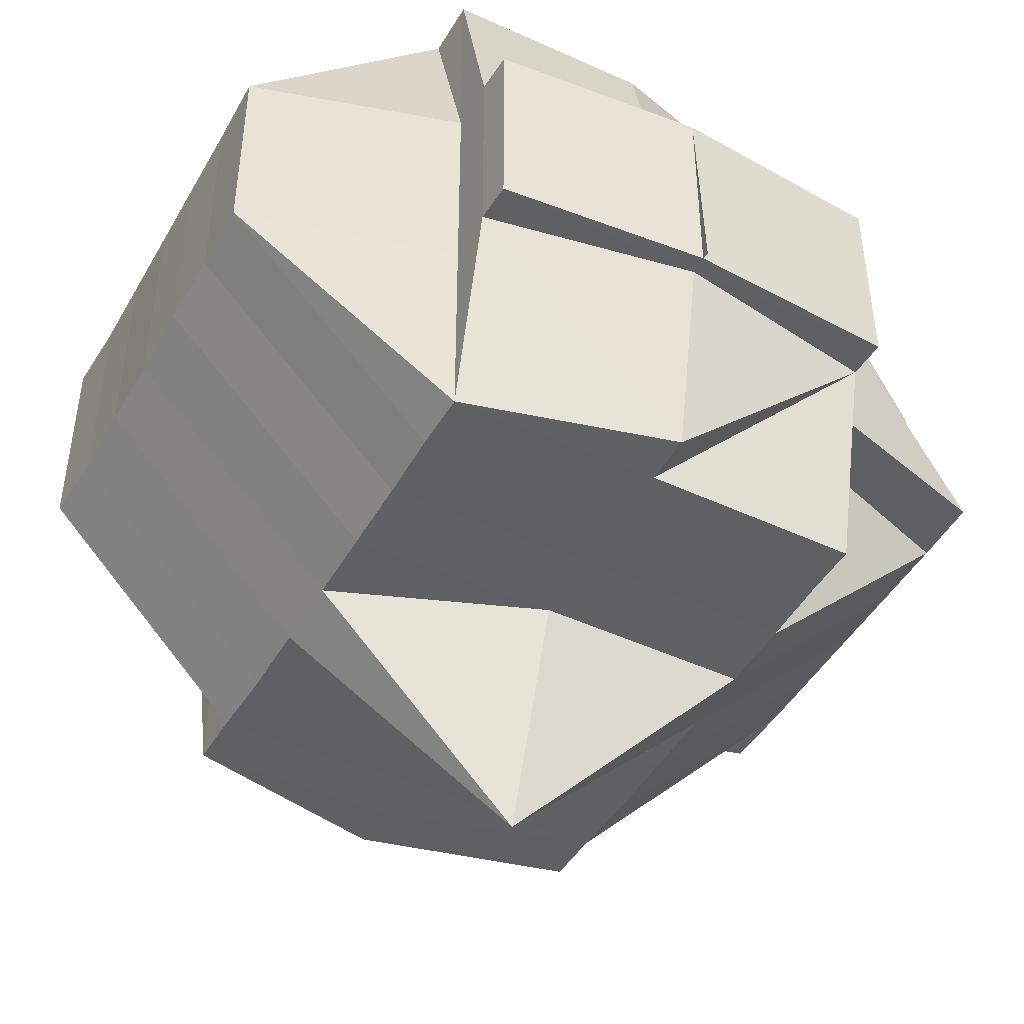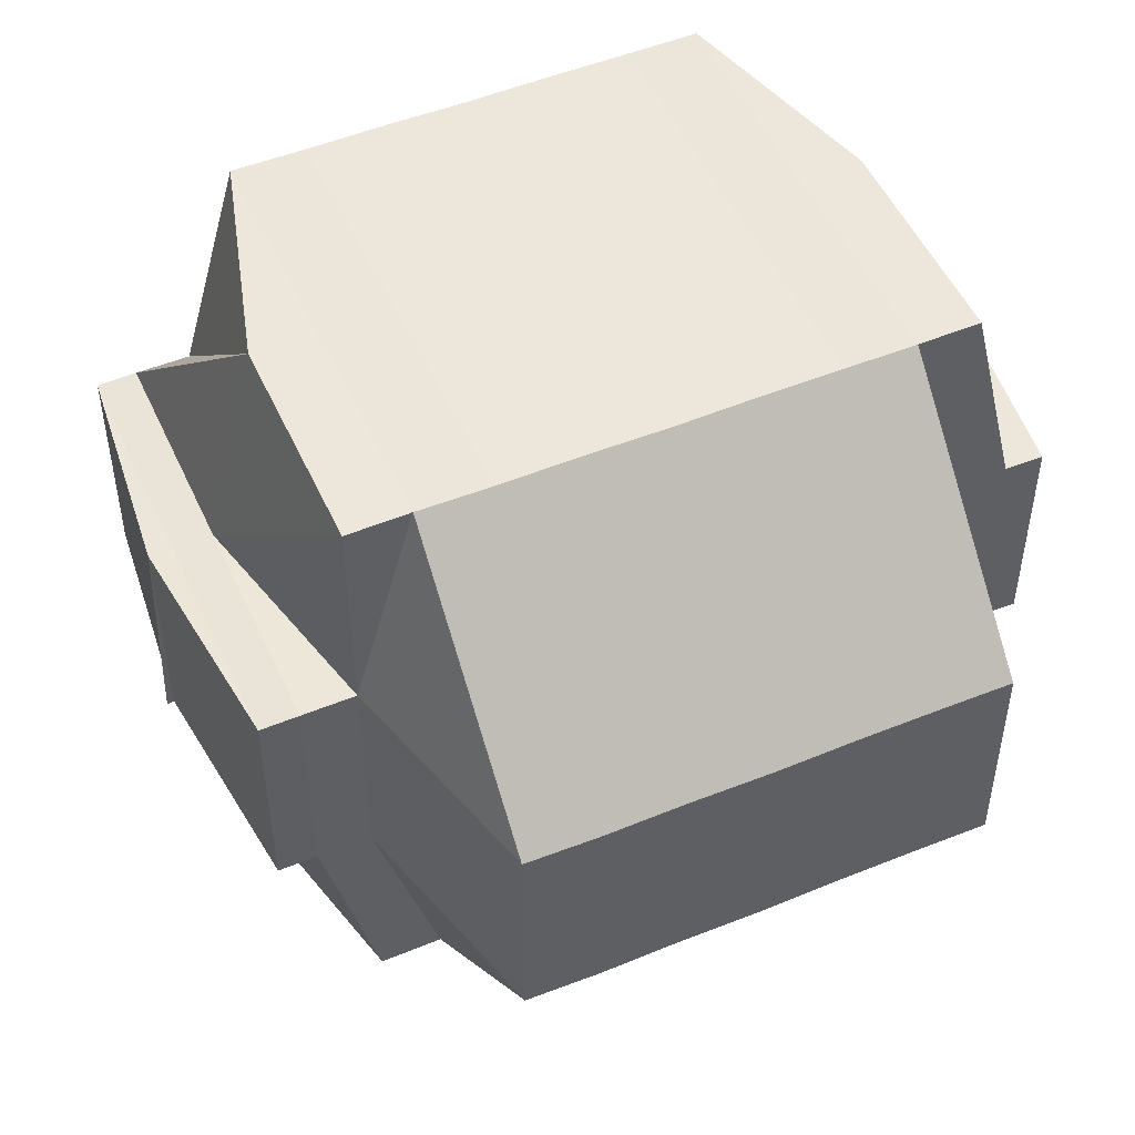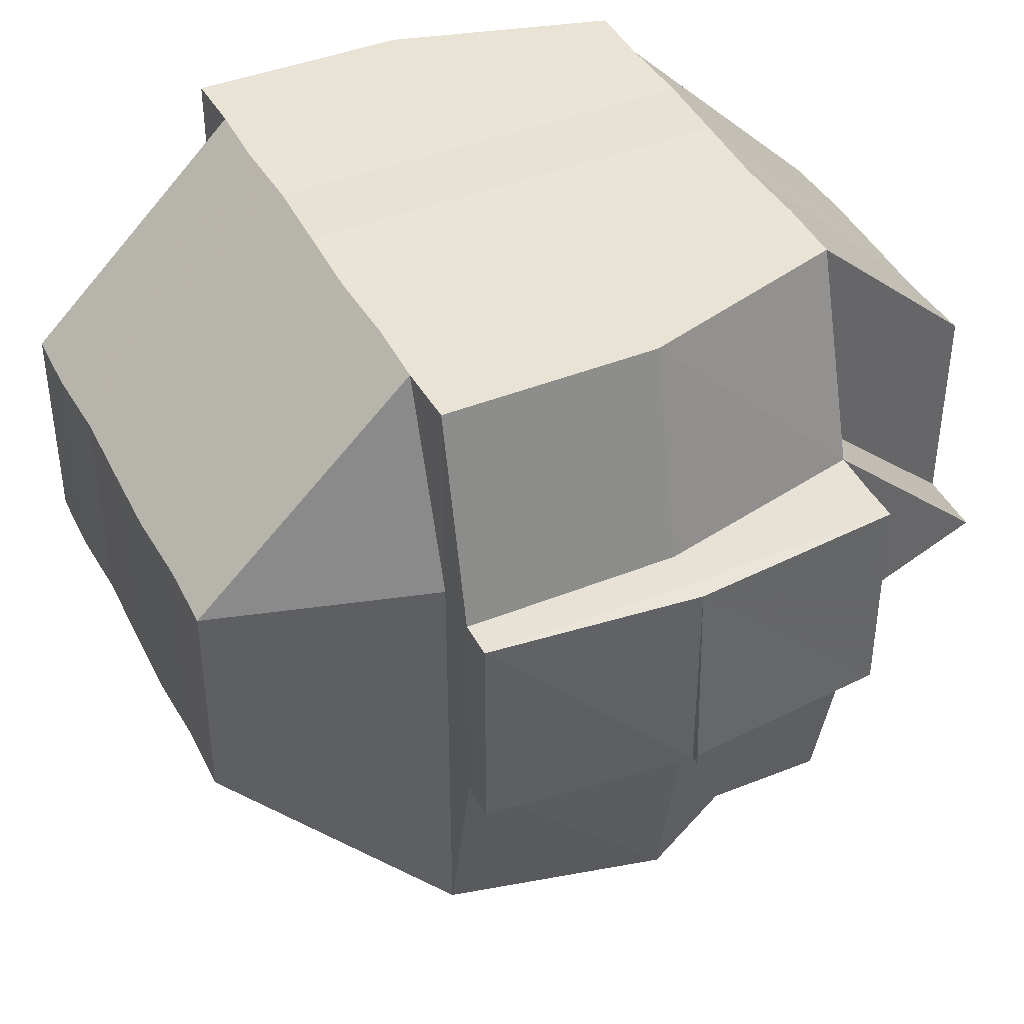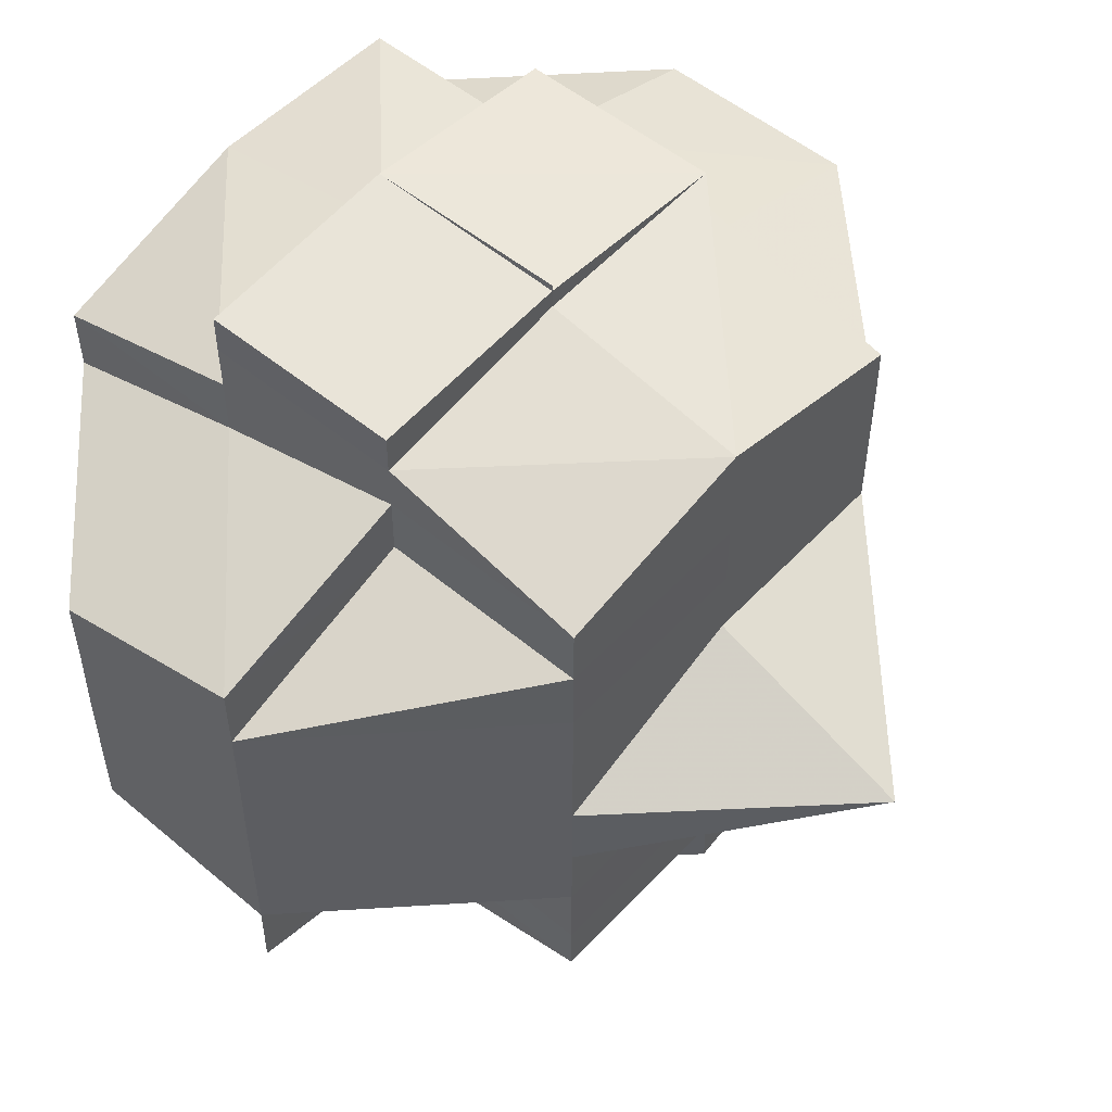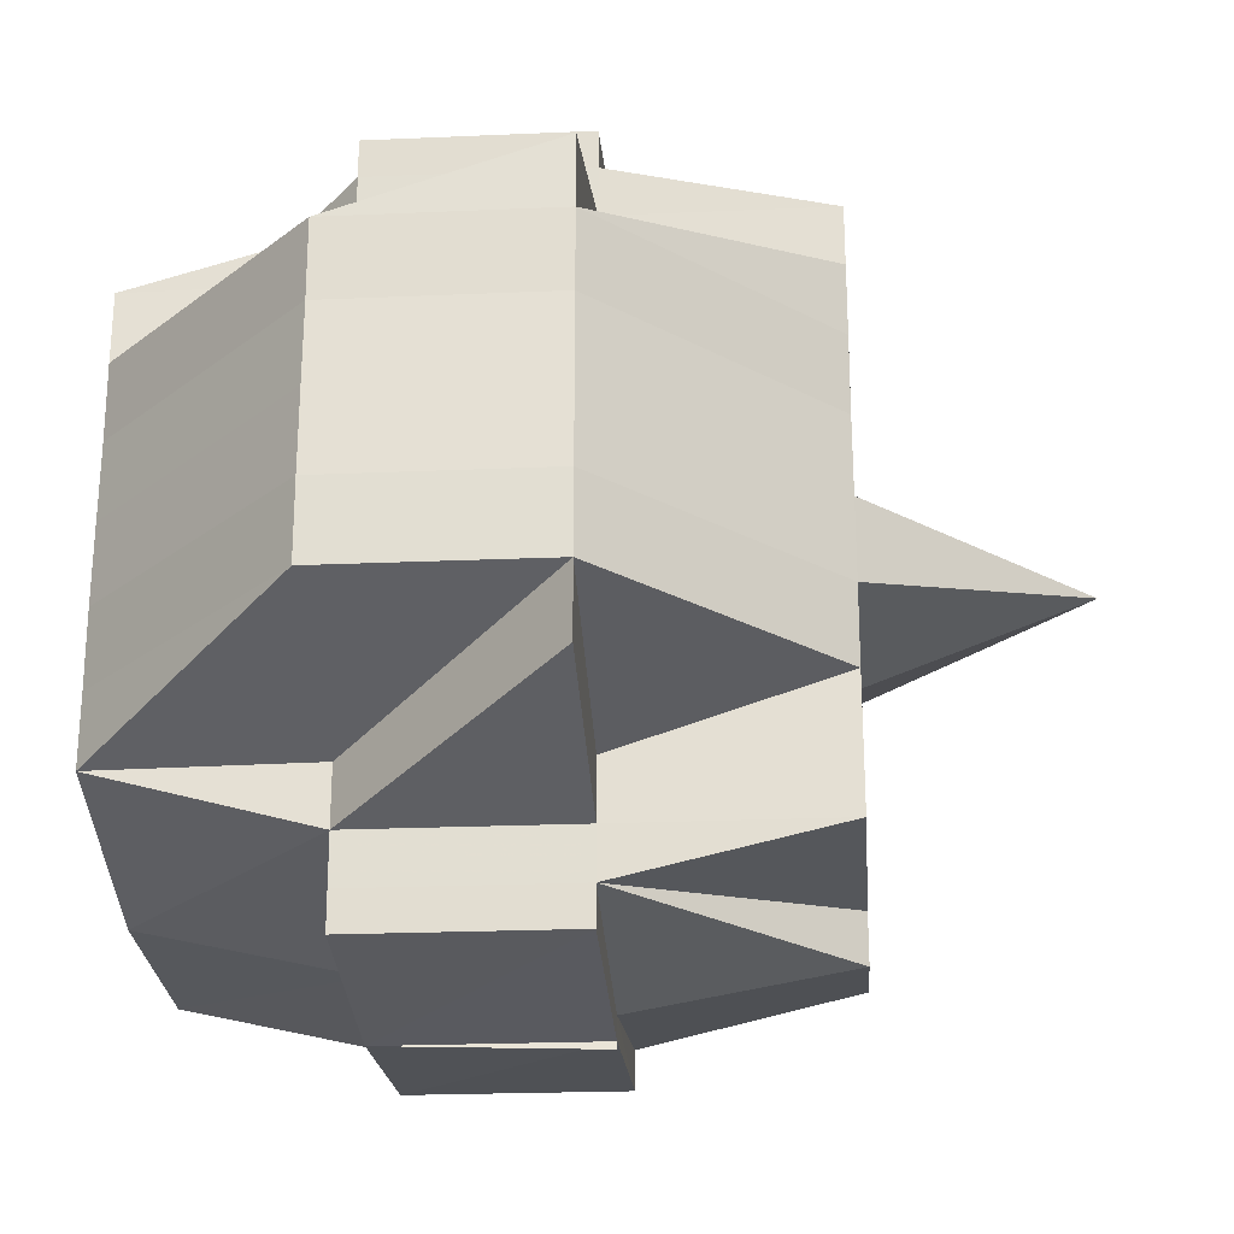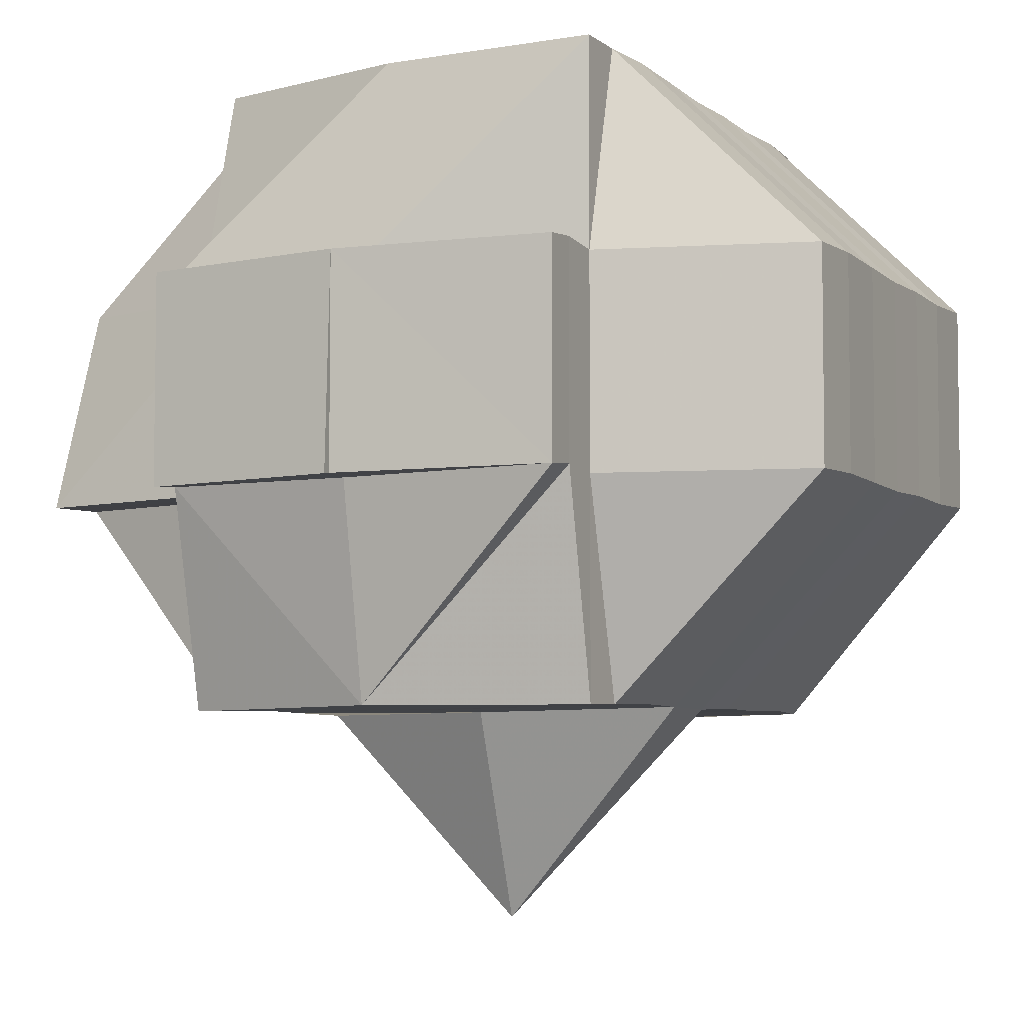
<metadata>
{"format":"obj","ext":"obj","renderer":"f3d","projection":"perspective","resolution":1024,"background":"white","views":[{"elev":-45.5,"azim":151.6,"up":"+Y"},{"elev":50.9,"azim":66.1,"up":"+Y"},{"elev":41.8,"azim":154.2,"up":"+Y"},{"elev":53.3,"azim":-48.4,"up":"+Z"},{"elev":-25.7,"azim":-85.8,"up":"+Z"},{"elev":-5.5,"azim":25.3,"up":"+Y"}]}
</metadata>
<code>
o 2391
v 2247 1879 14.55
v 2247 1879 14.55
v 2247 1879 14.55
v 2247 1879 14.55
v 2247 1879 14.55
v 2247 1879 14.55
v 2247 1879 14.55
v 2247 1879 14.55
v 2247 1879 14.55
v 2247 1879 14.55
v 2247 1879 14.55
v 2247 1879 14.55
v 2247 1879 14.55
v 2247 1879 14.55
v 2247 1879 14.55
v 2247 1879 14.55
v 2247 1879 14.55
v 2247 1879 14.55
v 2247 1879 14.55
v 2247 1879 14.55
v 2247 1879 14.55
v 2247 1879 14.55
v 2247 1879 14.55
v 2247 1879 14.55
v 2247 1879 14.55
v 2247 1879 14.55
v 2247 1879 14.55
v 2247 1879 14.55
v 2247 1879 14.55
v 2247 1879 14.55
v 2247 1879 14.55
v 2247 1879 14.55
v 2247 1879 14.55
v 2247 1879 14.55
v 2247 1879 14.55
v 2247 1879 14.55
v 2247 1879 14.55
v 2247 1879 14.55
v 2247 1879 14.55
v 2247 1879 14.55
v 2247 1879 14.55
v 2247 1879 14.55
v 2247 1879 14.55
v 2247 1879 14.55
v 2247 1879 14.55
v 2247 1879 14.55
v 2247 1879 14.55
v 2247 1879 14.55
v 2247 1879 14.55
v 2247 1879 14.55
v 2247 1879 14.55
v 2247 1879 14.55
v 2247 1879 14.55
v 2247 1879 14.55
v 2247 1879 14.55
v 2247 1879 14.54
v 2247 1879 14.55
v 2247 1879 14.55
v 2247 1879 14.55
v 2247 1879 14.55
v 2247 1879 14.55
v 2247 1879 14.55
v 2247 1879 14.55
v 2247 1879 14.55
v 2247 1879 14.54
v 2247 1879 14.55
v 2247 1879 14.55
v 2247 1879 14.55
v 2247 1879 14.55
v 2247 1879 14.55
v 2247 1879 14.55
v 2247 1879 14.55
v 2247 1879 14.55
v 2247 1879 14.55
v 2247 1879 14.54
v 2247 1879 14.54
v 2247 1879 14.54
v 2247 1879 14.55
v 2247 1879 14.54
v 2247 1879 14.54
v 2247 1879 14.55
v 2247 1879 14.55
v 2247 1879 14.55
v 2247 1879 14.55
v 2247 1879 14.55
v 2247 1879 14.55
v 2247 1879 14.54
v 2247 1879 14.54
v 2247 1879 14.54
v 2247 1879 14.54
v 2247 1879 14.54
v 2247 1879 14.54
v 2247 1879 14.54
v 2247 1879 14.54
v 2247 1879 14.54
v 2247 1879 14.54
v 2247 1879 14.53
v 2247 1879 14.54
v 2247 1879 14.53
v 2247 1879 14.53
v 2247 1879 14.53
v 2247 1879 14.53
v 2247 1879 14.53
v 2247 1879 14.53
v 2247 1879 14.53
v 2247 1879 14.53
v 2247 1879 14.53
v 2247 1879 14.52
v 2247 1879 14.52
v 2247 1879 14.53
v 2247 1879 14.52
v 2247 1879 14.53
v 2247 1879 14.53
v 2247 1879 14.53
v 2247 1879 14.52
v 2247 1879 14.52
v 2247 1879 14.52
v 2247 1879 14.52
v 2247 1879 14.52
v 2247 1879 14.52
v 2247 1879 14.52
v 2247 1879 14.52
v 2247 1879 14.52
v 2247 1879 14.53
v 2247 1879 14.52
v 2247 1879 14.53
v 2247 1879 14.53
v 2247 1879 14.54
v 2247 1879 14.53
v 2247 1879 14.54
v 2247 1879 14.53
v 2247 1879 14.53
v 2247 1879 14.53
v 2247 1879 14.52
v 2247 1879 14.52
v 2247 1879 14.52
v 2247 1879 14.52
v 2247 1879 14.52
v 2247 1879 14.52
v 2247 1879 14.52
v 2247 1879 14.52
v 2247 1879 14.53
v 2247 1879 14.52
v 2247 1879 14.52
v 2247 1879 14.52
v 2247 1879 14.52
v 2247 1879 14.52
v 2247 1879 14.53
v 2247 1879 14.53
v 2247 1879 14.53
v 2247 1879 14.53
v 2247 1879 14.52
v 2247 1879 14.54
v 2247 1879 14.54
v 2247 1879 14.53
v 2247 1879 14.54
v 2247 1879 14.55
v 2247 1879 14.55
v 2247 1879 14.55
v 2247 1879 14.54
v 2247 1879 14.53
v 2247 1879 14.53
v 2247 1879 14.53
v 2247 1879 14.53
v 2247 1879 14.53
v 2247 1879 14.52
v 2247 1879 14.53
v 2247 1879 14.52
v 2247 1879 14.52
v 2247 1879 14.52
v 2247 1879 14.52
v 2247 1879 14.52
v 2247 1879 14.52
v 2247 1879 14.52
v 2247 1879 14.52
v 2247 1879 14.52
v 2247 1879 14.52
v 2247 1879 14.52
v 2247 1879 14.52
v 2247 1879 14.52
v 2247 1879 14.53
v 2247 1879 14.52
v 2247 1879 14.52
v 2247 1879 14.52
v 2247 1879 14.52
v 2247 1879 14.52
v 2247 1879 14.52
v 2247 1879 14.52
v 2247 1879 14.52
v 2247 1879 14.52
v 2247 1879 14.52
v 2247 1879 14.52
v 2247 1879 14.52
v 2247 1879 14.52
v 2247 1879 14.52
v 2247 1879 14.52
v 2247 1879 14.52
v 2247 1879 14.52
v 2247 1879 14.52
v 2247 1879 14.52
v 2247 1879 14.52
v 2247 1879 14.52
v 2247 1879 14.52
v 2247 1879 14.52
v 2247 1879 14.52
v 2247 1879 14.52
v 2247 1879 14.52
v 2247 1879 14.52
v 2247 1879 14.52
v 2247 1879 14.52
v 2247 1879 14.52
v 2247 1879 14.52
v 2247 1879 14.52
v 2247 1879 14.52
v 2247 1879 14.52
v 2247 1879 14.55
v 2247 1879 14.55
v 2247 1879 14.55
v 2247 1879 14.55
v 2247 1879 14.54
v 2247 1879 14.55
v 2247 1879 14.55
v 2247 1879 14.55
v 2247 1879 14.52
v 2247 1879 14.52
v 2247 1879 14.52
v 2247 1879 14.52
v 2247 1879 14.52
v 2247 1879 14.52
v 2247 1879 14.52
v 2247 1879 14.52
v 2247 1879 14.52
v 2247 1879 14.52
v 2247 1879 14.52
f 1 2 3
f 4 5 3
f 1 6 7
f 6 8 9
f 4 10 11
f 10 12 13
f 14 15 11
f 16 17 14
f 15 18 13
f 15 19 18
f 20 21 15
f 22 23 9
f 22 24 23
f 25 26 24
f 27 25 22
f 25 28 22
f 28 29 30
f 31 22 7
f 32 33 22
f 33 34 35
f 36 37 31
f 38 37 36
f 37 39 40
f 41 42 39
f 37 41 27
f 43 44 41
f 45 41 37
f 46 45 37
f 47 45 46
f 48 49 47
f 47 50 45
f 51 47 46
f 52 50 47
f 50 53 54
f 55 56 52
f 57 55 51
f 58 51 46
f 58 46 15
f 59 51 58
f 60 59 58
f 28 60 58
f 61 60 62
f 60 63 59
f 64 65 63
f 66 63 60
f 67 66 60
f 68 69 67
f 70 66 67
f 71 67 25
f 72 71 73
f 74 70 67
f 70 75 66
f 74 76 70
f 76 75 70
f 75 77 78
f 79 76 74
f 76 80 75
f 81 79 74
f 81 74 82
f 82 83 84
f 85 81 82
f 41 85 82
f 86 85 41
f 85 87 81
f 87 79 81
f 86 88 85
f 88 87 85
f 89 88 86
f 50 89 86
f 88 90 87
f 91 89 50
f 52 91 50
f 92 91 52
f 89 93 88
f 93 90 88
f 91 94 89
f 94 93 89
f 92 95 91
f 95 94 91
f 96 95 92
f 94 97 93
f 98 96 92
f 95 99 94
f 99 97 94
f 96 100 95
f 100 99 95
f 97 101 93
f 93 101 90
f 99 102 97
f 97 103 101
f 102 103 97
f 104 102 99
f 100 104 99
f 102 105 103
f 105 106 103
f 104 107 102
f 107 105 102
f 105 108 106
f 109 108 110
f 108 111 112
f 103 106 113
f 103 113 101
f 106 114 113
f 115 116 111
f 115 117 116
f 118 119 117
f 120 121 115
f 121 118 122
f 123 122 115
f 124 125 114
f 113 114 126
f 113 126 127
f 101 113 127
f 101 127 90
f 90 127 128
f 90 128 87
f 87 128 79
f 127 129 128
f 127 126 129
f 128 130 79
f 128 129 130
f 79 130 76
f 130 80 76
f 129 131 130
f 130 131 80
f 126 132 129
f 129 132 131
f 126 133 132
f 114 133 126
f 114 134 133
f 135 134 114
f 136 137 135
f 135 138 134
f 139 138 140
f 134 141 133
f 134 138 141
f 133 141 142
f 133 142 132
f 138 143 141
f 141 144 142
f 141 143 144
f 138 145 143
f 146 145 147
f 132 142 148
f 132 148 131
f 142 144 149
f 142 149 148
f 131 148 150
f 131 150 80
f 148 149 151
f 148 151 150
f 144 152 149
f 80 150 153
f 80 153 75
f 75 153 154
f 150 155 153
f 150 151 155
f 153 156 154
f 153 155 156
f 154 156 98
f 154 98 63
f 63 98 157
f 63 158 159
f 98 160 158
f 156 96 98
f 156 161 96
f 155 161 156
f 161 100 96
f 155 162 161
f 151 162 155
f 161 163 100
f 162 163 161
f 163 104 100
f 151 164 162
f 149 164 151
f 162 165 163
f 164 165 162
f 149 152 164
f 164 166 165
f 152 166 164
f 163 167 104
f 165 167 163
f 167 107 104
f 166 168 165
f 165 168 167
f 152 169 166
f 170 171 168
f 167 172 107
f 168 172 167
f 172 173 107
f 107 173 105
f 168 174 172
f 175 174 168
f 175 176 174
f 174 177 172
f 172 177 173
f 174 176 177
f 173 177 178
f 177 179 180
f 173 180 181
f 182 176 183
f 184 185 176
f 176 186 187
f 188 189 186
f 188 190 189
f 191 188 176
f 176 188 123
f 185 192 188
f 192 193 194
f 195 192 196
f 196 197 146
f 197 198 199
f 197 199 200
f 201 202 197
f 202 203 204
f 205 202 206
f 122 197 145
f 145 197 207
f 145 207 143
f 143 207 208
f 143 208 144
f 144 208 152
f 208 169 152
f 208 207 169
f 207 209 169
f 210 211 209
f 211 212 213
f 169 213 214
f 169 214 215
f 216 217 218
f 219 220 217
f 221 222 223
f 224 225 226
f 227 228 229
f 230 231 232
f 233 231 234

</code>
